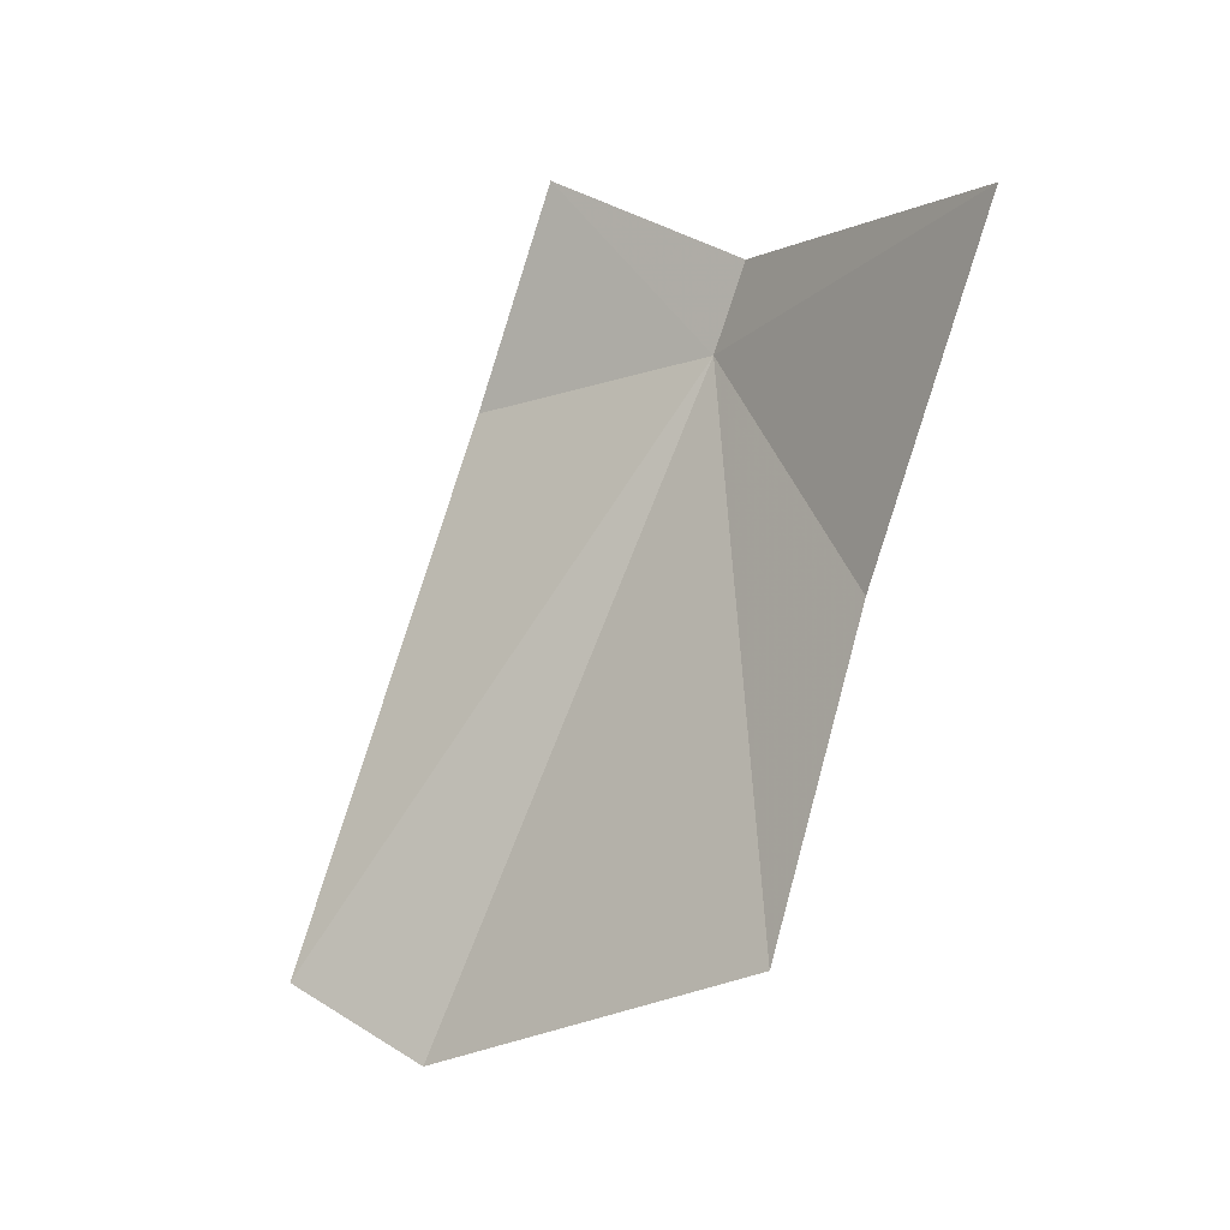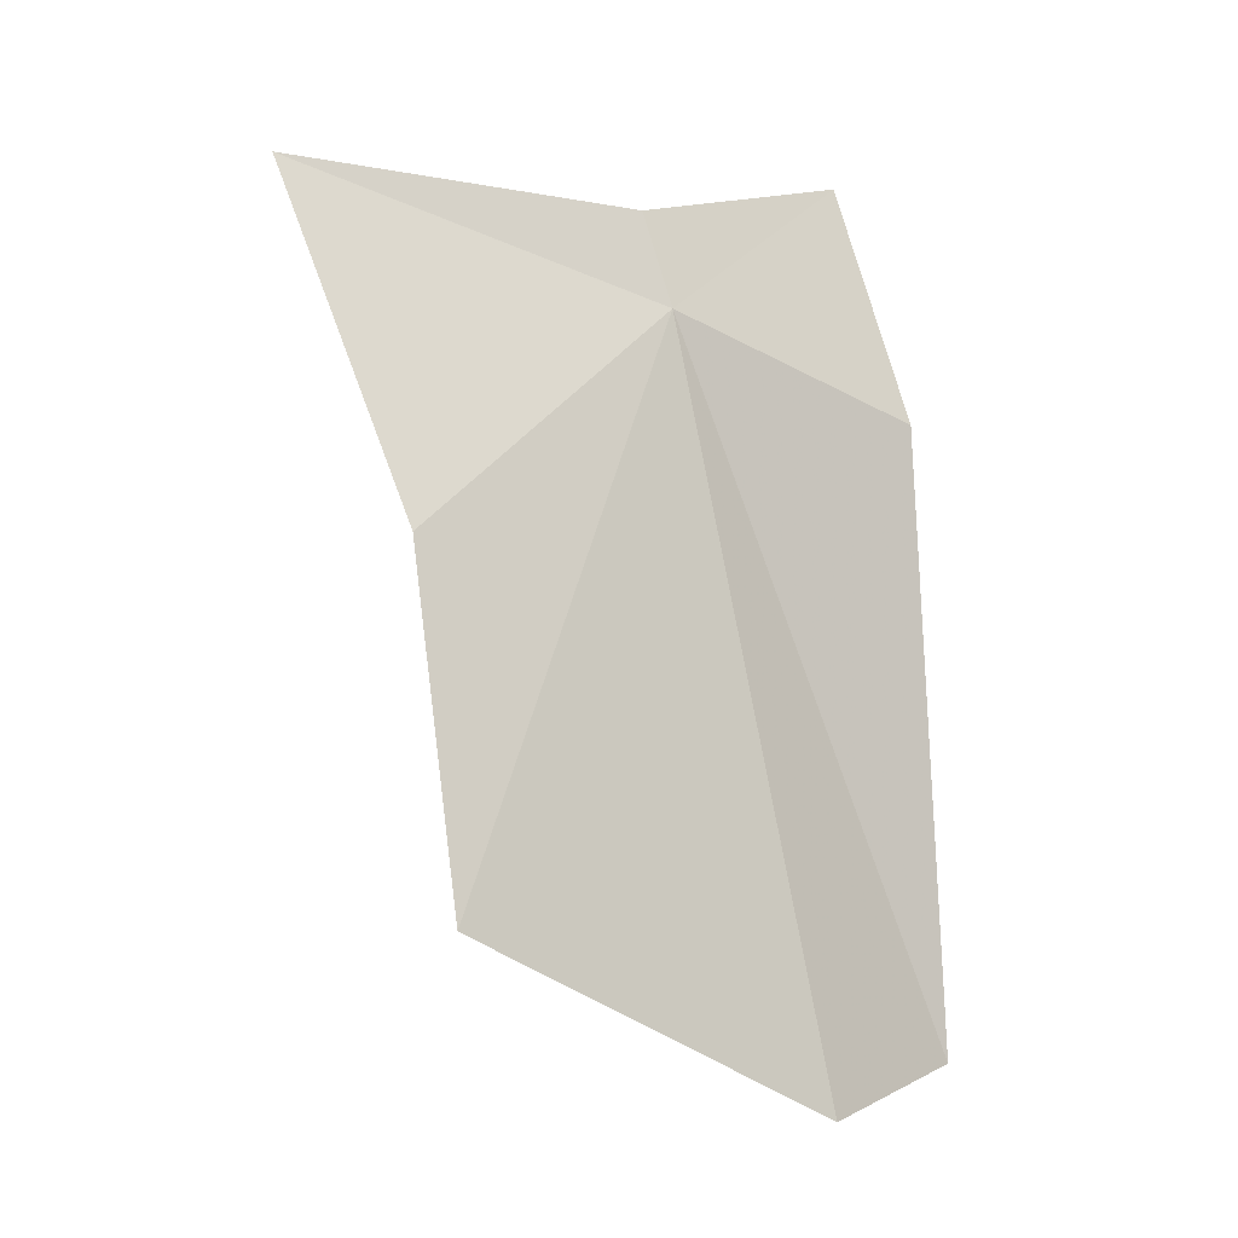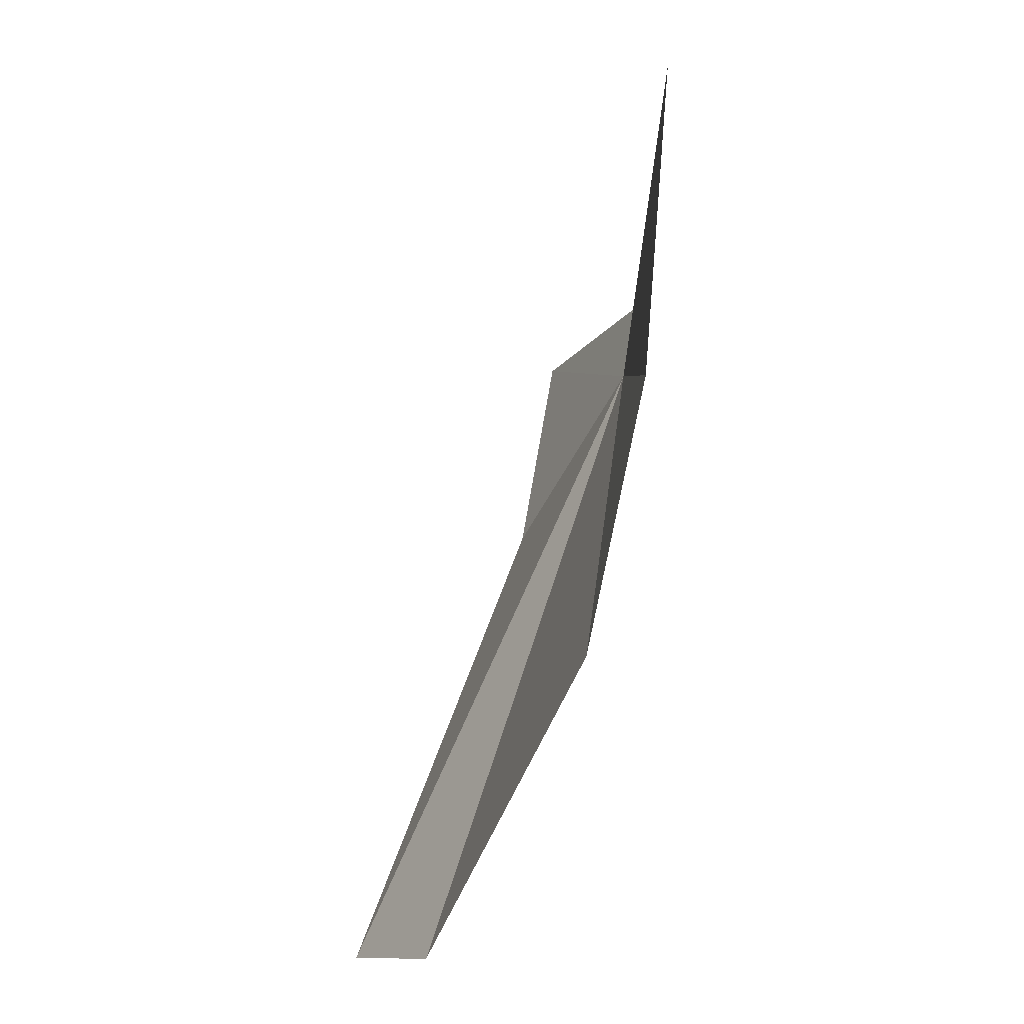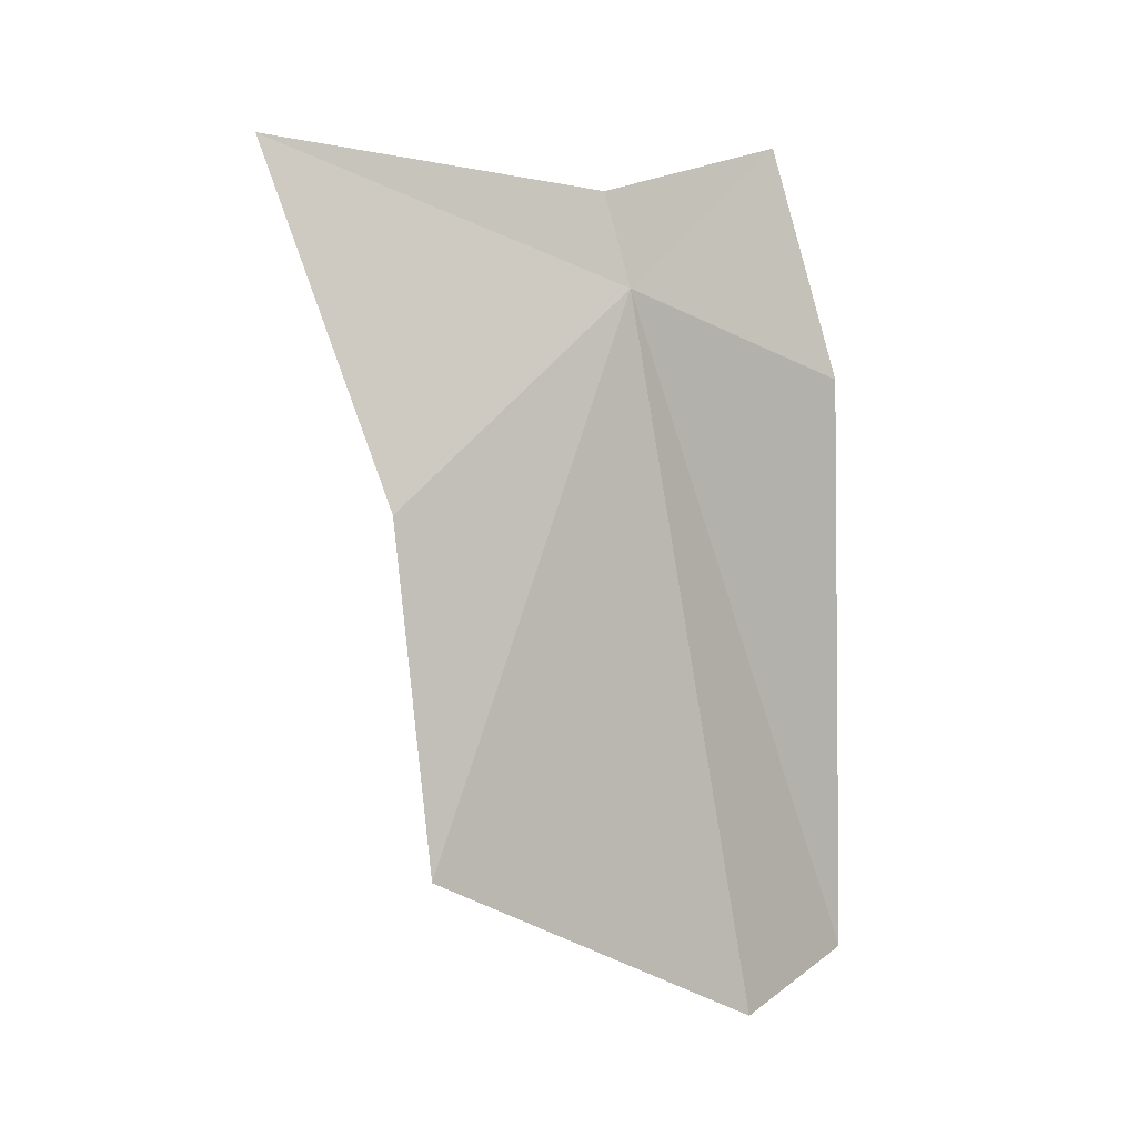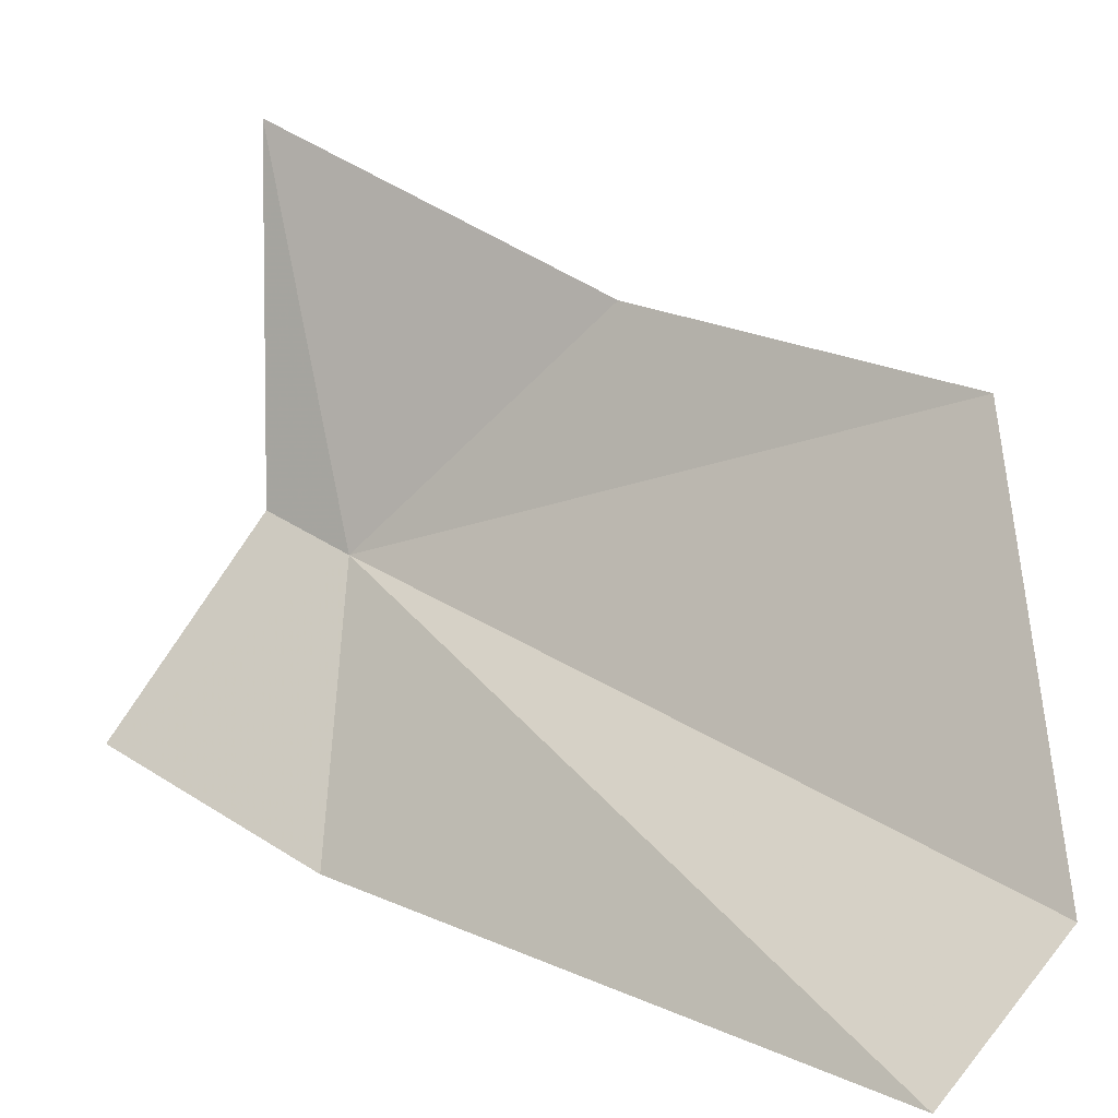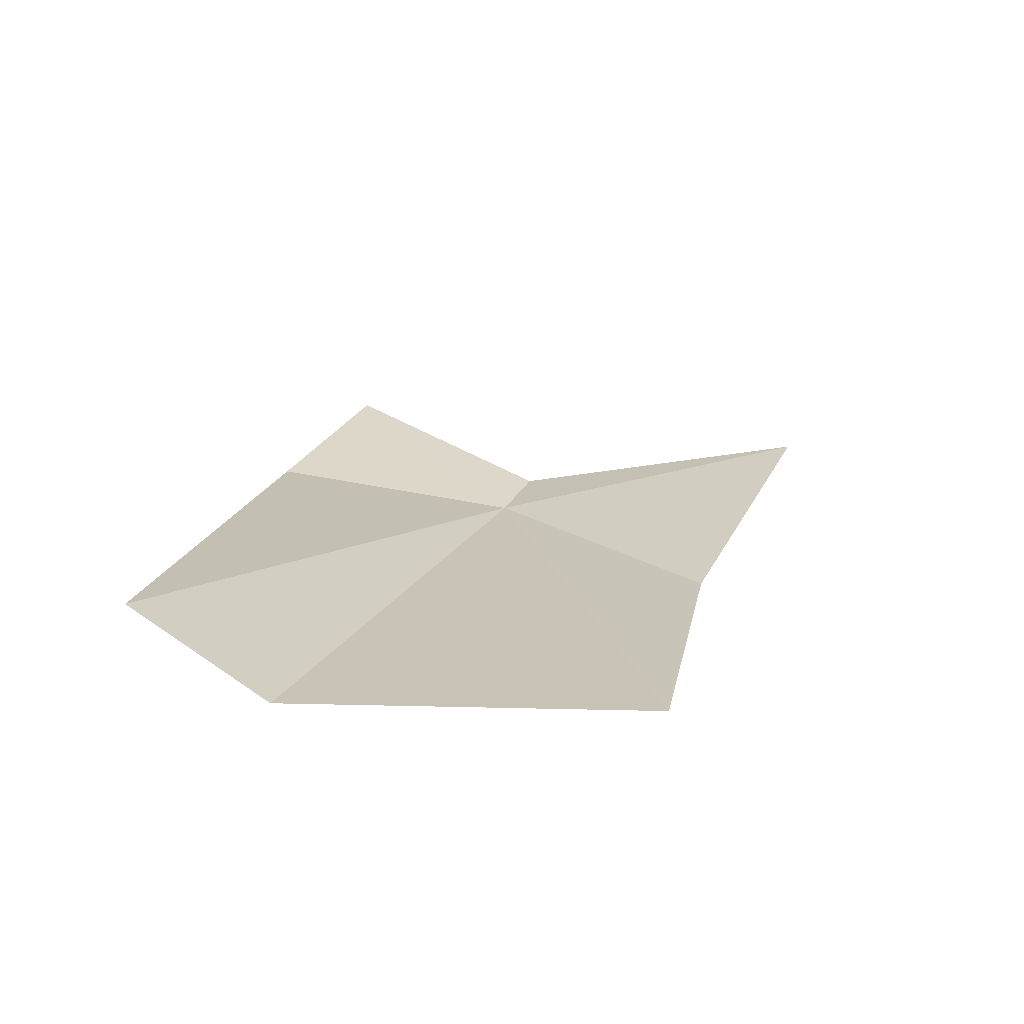
<metadata>
{"format":"obj","ext":"obj","renderer":"f3d","projection":"perspective","resolution":1024,"background":"white","views":[{"elev":-0.4,"azim":152.4,"up":"+Z"},{"elev":-22.0,"azim":-91.6,"up":"+Z"},{"elev":-42.3,"azim":-174.9,"up":"+Z"},{"elev":-10.9,"azim":-96.7,"up":"+Z"},{"elev":12.4,"azim":113.5,"up":"+Y"},{"elev":-60.2,"azim":105.2,"up":"+Z"}]}
</metadata>
<code>
v -10.66 23.04 4.257
v -10.81 24.39 2.855
v -10.37 24.13 0.8764
v -9.241 22.13 0.1476
v -8.679 21.43 0.581
v -11.08 25.19 4.937
v -10.77 23.21 4.795
v -10.09 22.07 5.375
v -9.81 21.64 3.998
f 1 2 3
f 1 3 4
f 1 4 5
f 1 6 2
f 1 7 6
f 1 8 7
f 1 9 8
f 1 5 9

</code>
